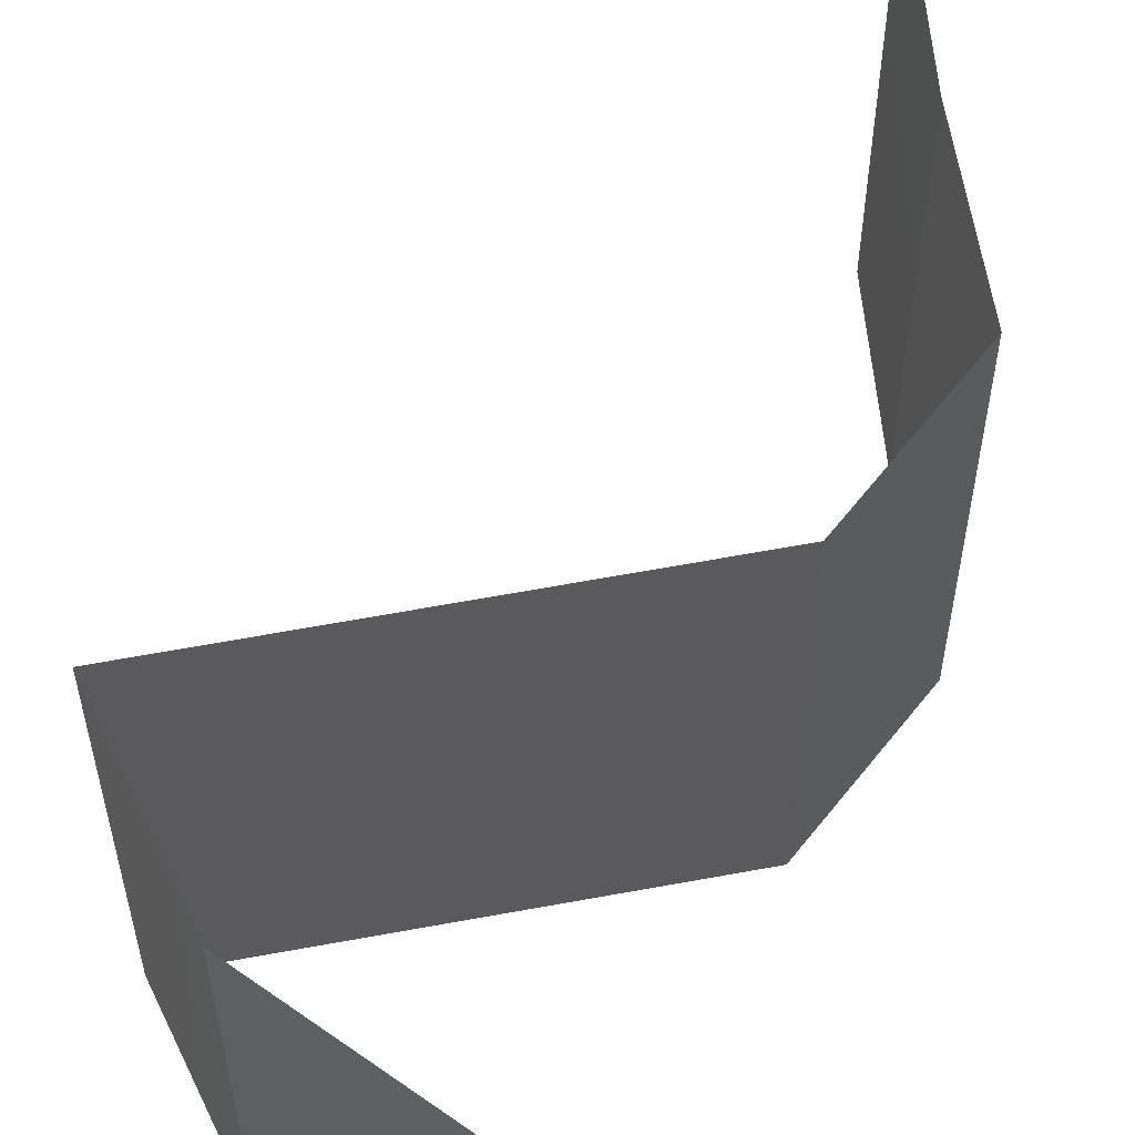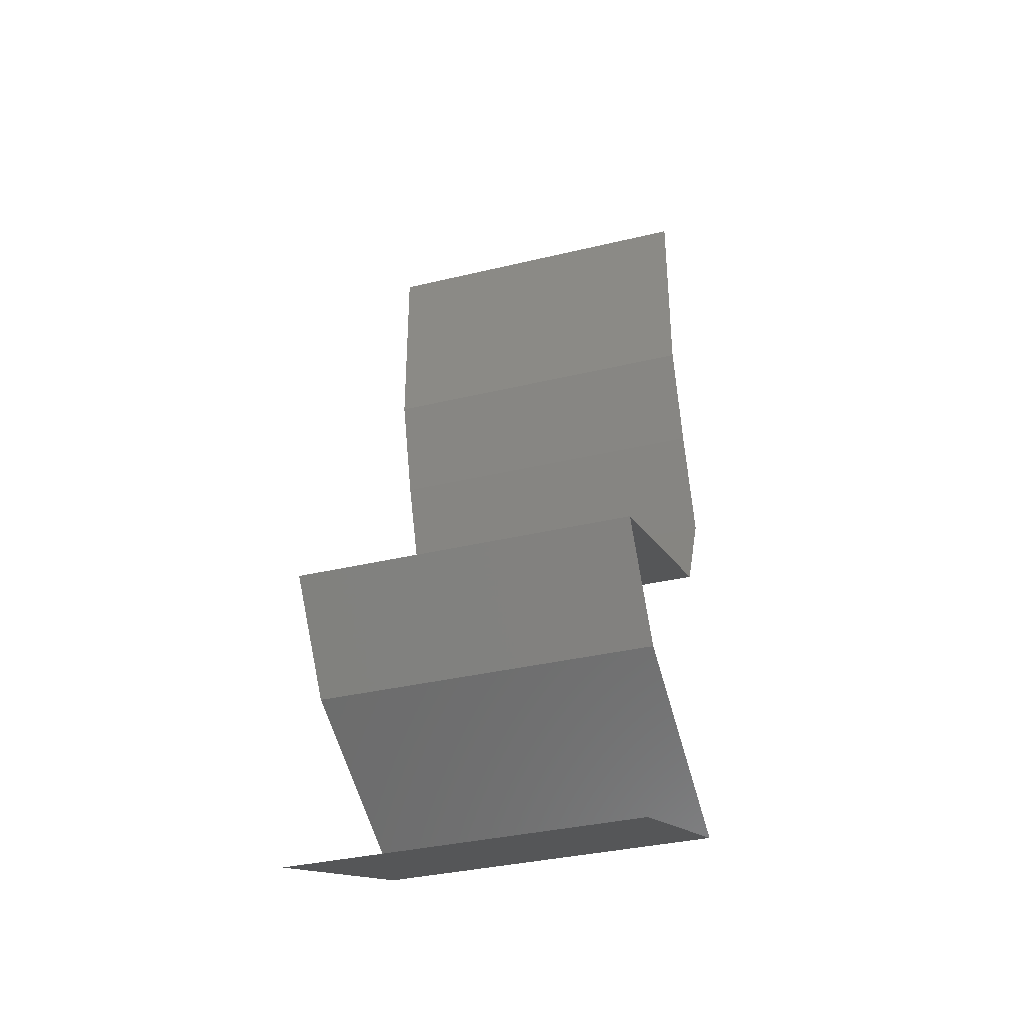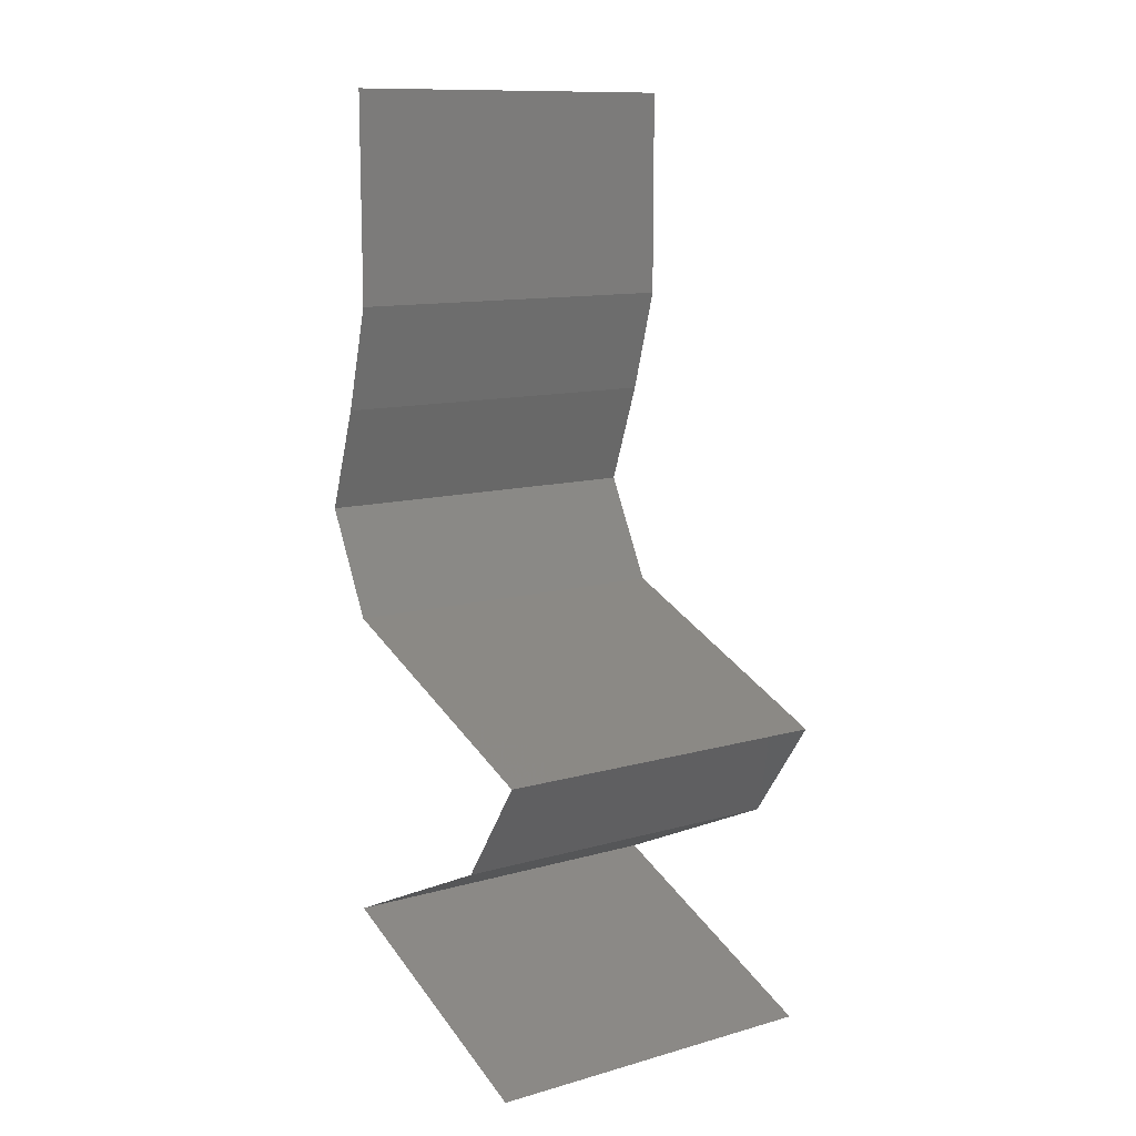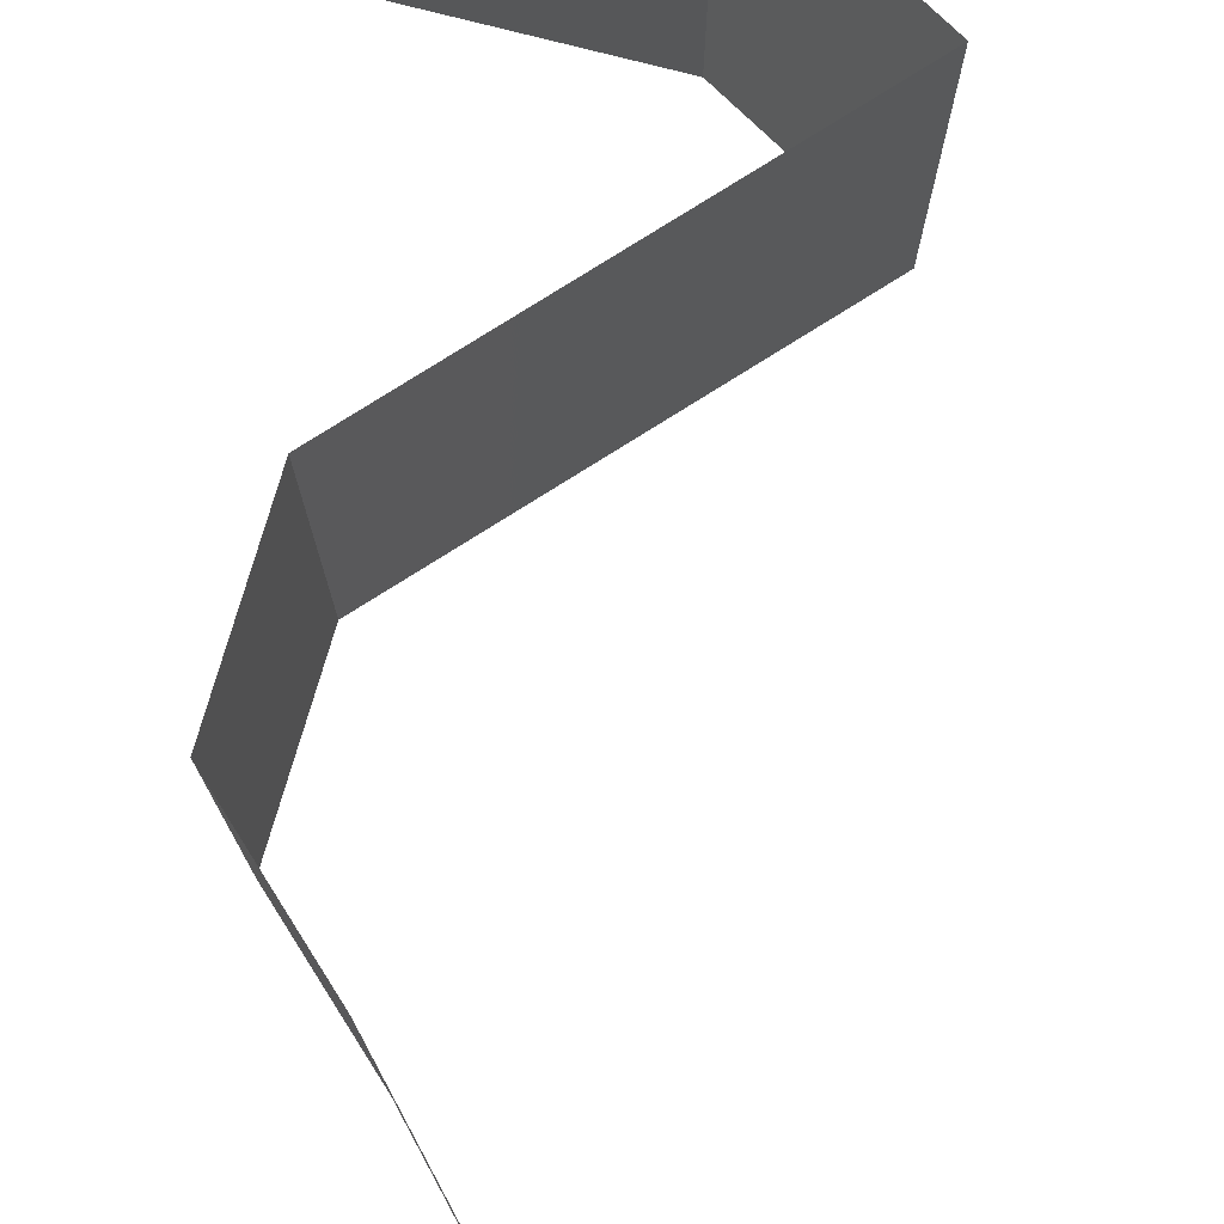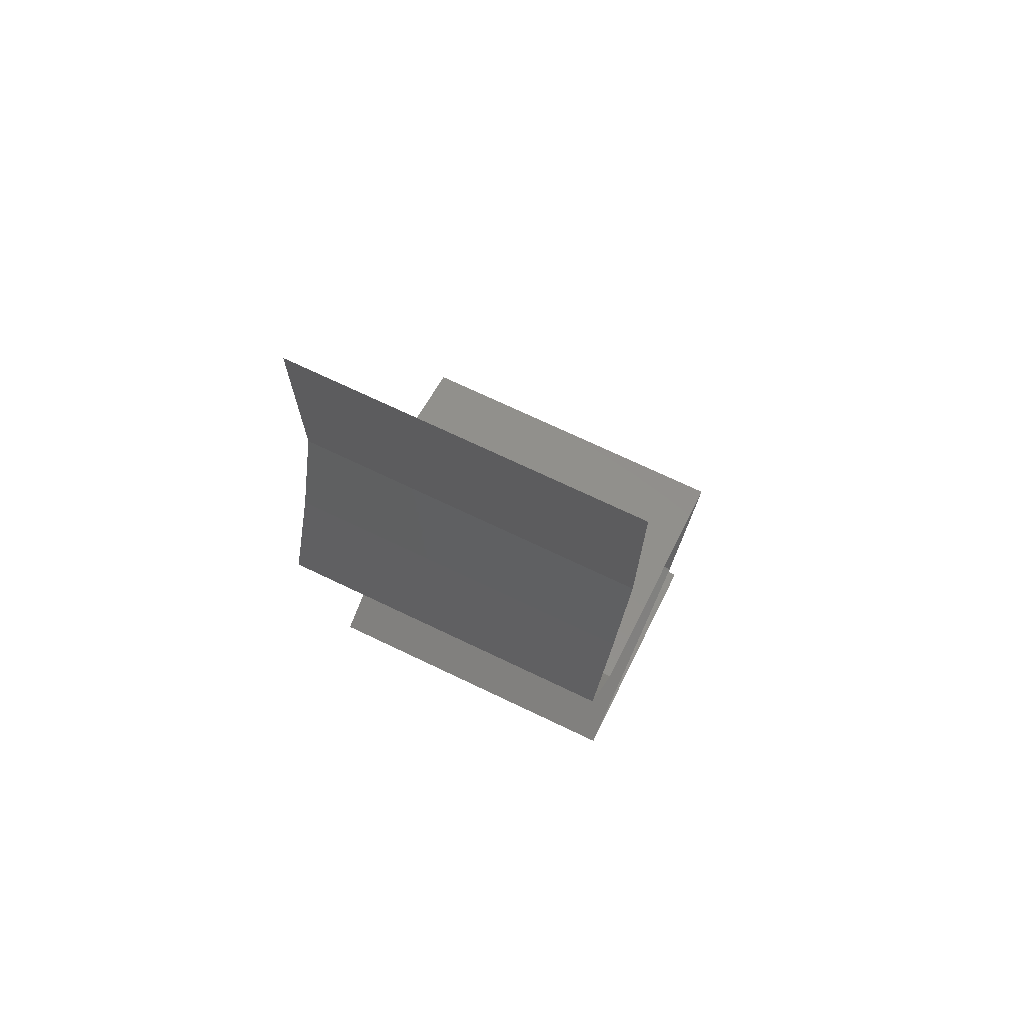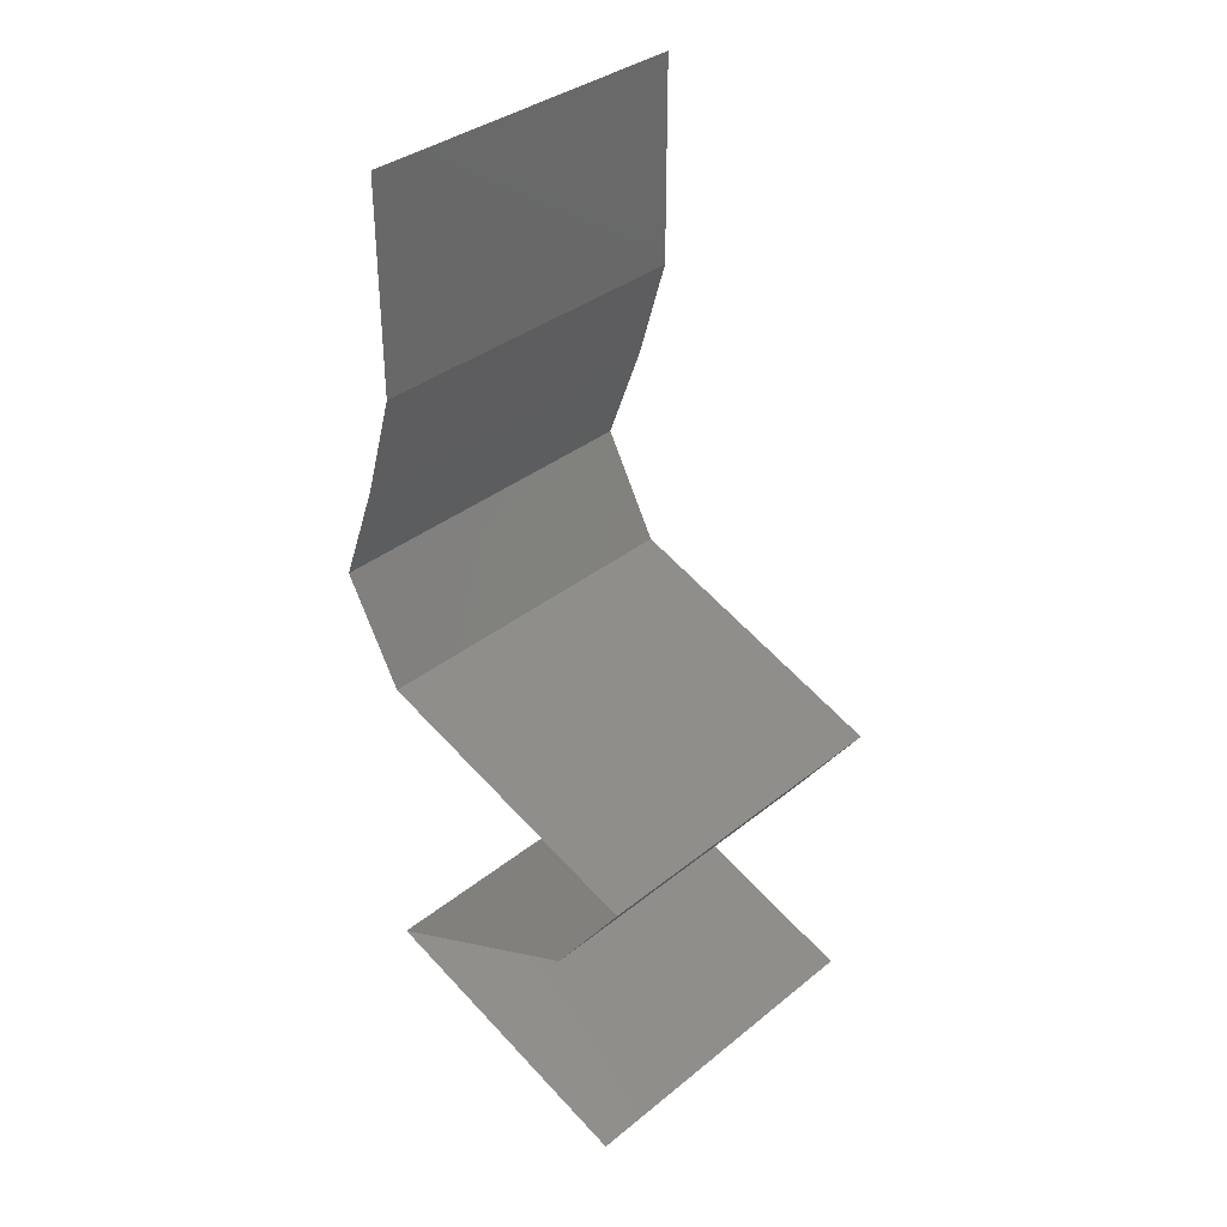
<metadata>
{"format":"stl","ext":"stl","renderer":"f3d","projection":"perspective","resolution":1024,"background":"white","views":[{"elev":64.9,"azim":10.0,"up":"+Z"},{"elev":-35.3,"azim":-72.3,"up":"+Y"},{"elev":11.9,"azim":-123.8,"up":"+Y"},{"elev":79.7,"azim":168.5,"up":"+Z"},{"elev":71.8,"azim":115.5,"up":"+Y"},{"elev":35.5,"azim":-136.7,"up":"+Y"}]}
</metadata>
<code>
# stl→obj: 56 verts, 84 faces
v 0.04 0.04809 0.02
v 0.04 0.05404 0.01398
v 0.04 0.06 0.02
v 0.04 0.06 0
v 0.04 0.05404 0.005916
v 0.04 0.04809 0
v 0.04 0.04809 0.01
v 0.04 0.06 0.01
v 0.0409 0.04508 0.005
v 0.04179 0.04207 0
v 0.04179 0.04207 0.02
v 0.0409 0.04508 0.015
v 0.04179 0.04207 0.01
v 0.04292 0.03907 0.015
v 0.04405 0.03606 0.01
v 0.04292 0.03907 0.005
v 0.04405 0.03606 0.02
v 0.04405 0.03606 0
v 0.0408 0.03005 0.01
v 0.04243 0.03306 0.005
v 0.04243 0.03306 0.015
v 0.0408 0.03005 0.02
v 0.0408 0.03005 0
v 0.02471 0.02404 0.02
v 0.03152 0.02659 0.01237
v 0.03276 0.02705 0.02
v 0.02471 0.02404 0.01
v 0.03664 0.0285 0.01502
v 0.0353 0.028 0.006351
v 0.02471 0.02404 0
v 0.02986 0.02597 0.005704
v 0.03276 0.02705 0
v 0.02683 0.02104 0.005
v 0.02895 0.01803 0
v 0.02683 0.02104 0.015
v 0.02895 0.01803 0.01
v 0.02895 0.01803 0.02
v 0.03335 0.01593 0.015
v 0.04151 0.01202 0
v 0.03712 0.01413 0.005
v 0.04151 0.01202 0.01
v 0.03737 0.014 0.015
v 0.04151 0.01202 0.02
v 0.0331 0.01605 0.005
v 0.03523 0.01503 0.02
v 0.03523 0.01503 0
v 0.03523 0.01503 0.01
v 0.02555 0.006011 0.02
v 0.0322 0.008515 0.01244
v 0.03353 0.009016 0.02
v 0.02555 0.006011 0.01
v 0.0357 0.009832 0.006294
v 0.03729 0.01043 0.01487
v 0.02555 0.006011 0
v 0.03059 0.007911 0.005691
v 0.03353 0.009016 0
f 1 2 3
f 4 5 6
f 7 5 2
f 6 5 7
f 3 2 8
f 2 5 8
f 7 2 1
f 8 5 4
f 6 9 10
f 11 12 1
f 7 12 13
f 13 9 7
f 7 9 6
f 1 12 7
f 10 9 13
f 13 12 11
f 13 14 15
f 15 16 13
f 17 14 11
f 10 16 18
f 13 16 10
f 11 14 13
f 18 16 15
f 15 14 17
f 19 20 15
f 15 21 19
f 22 21 17
f 18 20 23
f 15 20 18
f 17 21 15
f 23 20 19
f 19 21 22
f 24 25 26
f 27 25 24
f 22 28 19
f 19 29 23
f 30 31 27
f 23 29 32
f 29 28 25
f 19 28 29
f 26 28 22
f 32 31 30
f 31 29 25
f 31 25 27
f 25 28 26
f 32 29 31
f 30 33 34
f 27 35 36
f 36 33 27
f 37 35 24
f 27 33 30
f 24 35 27
f 34 33 36
f 36 35 37
f 37 38 36
f 39 40 41
f 41 42 43
f 36 44 34
f 45 38 37
f 46 40 39
f 34 44 46
f 43 42 45
f 45 42 38
f 46 44 40
f 42 47 38
f 44 47 40
f 40 47 41
f 41 47 42
f 38 47 36
f 36 47 44
f 48 49 50
f 51 49 48
f 41 52 39
f 43 53 41
f 54 55 51
f 39 52 56
f 52 53 49
f 41 53 52
f 50 53 43
f 56 55 54
f 55 49 51
f 49 53 50
f 55 52 49
f 56 52 55

</code>
